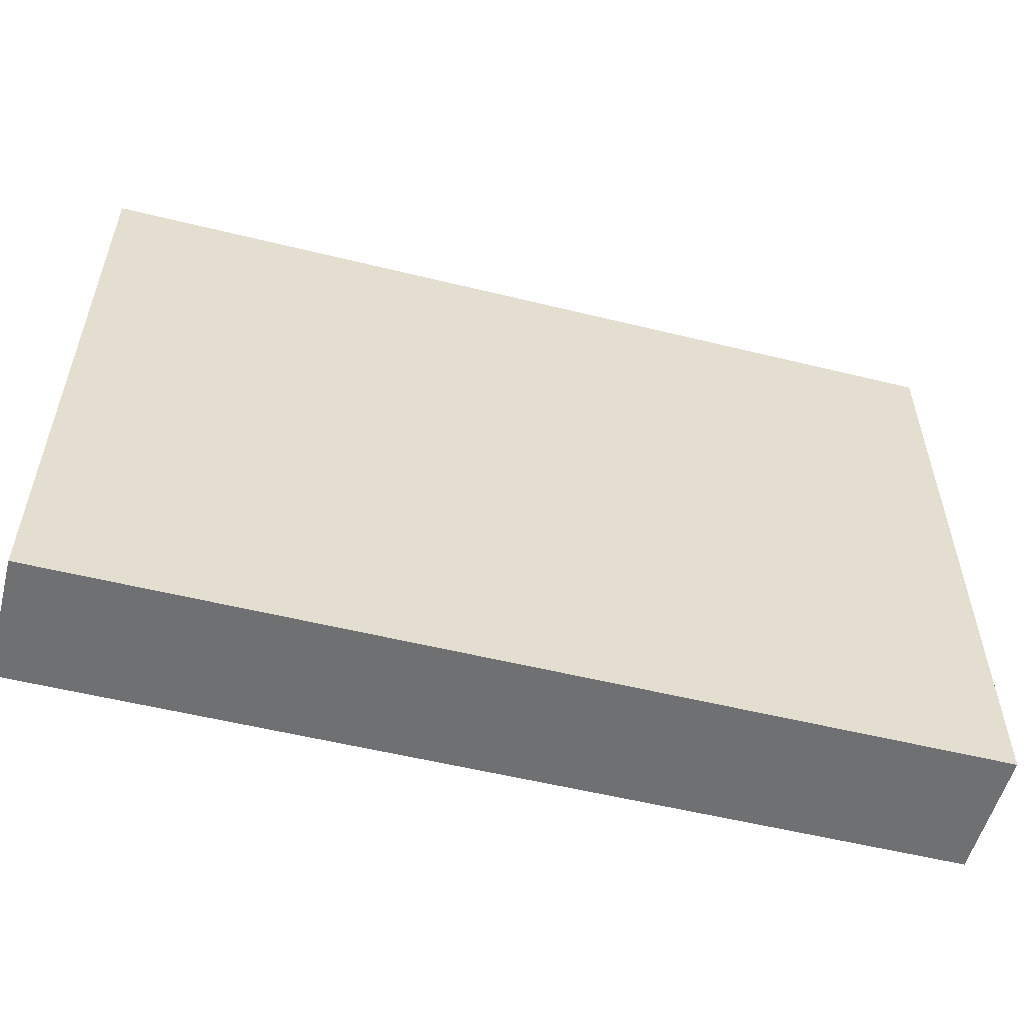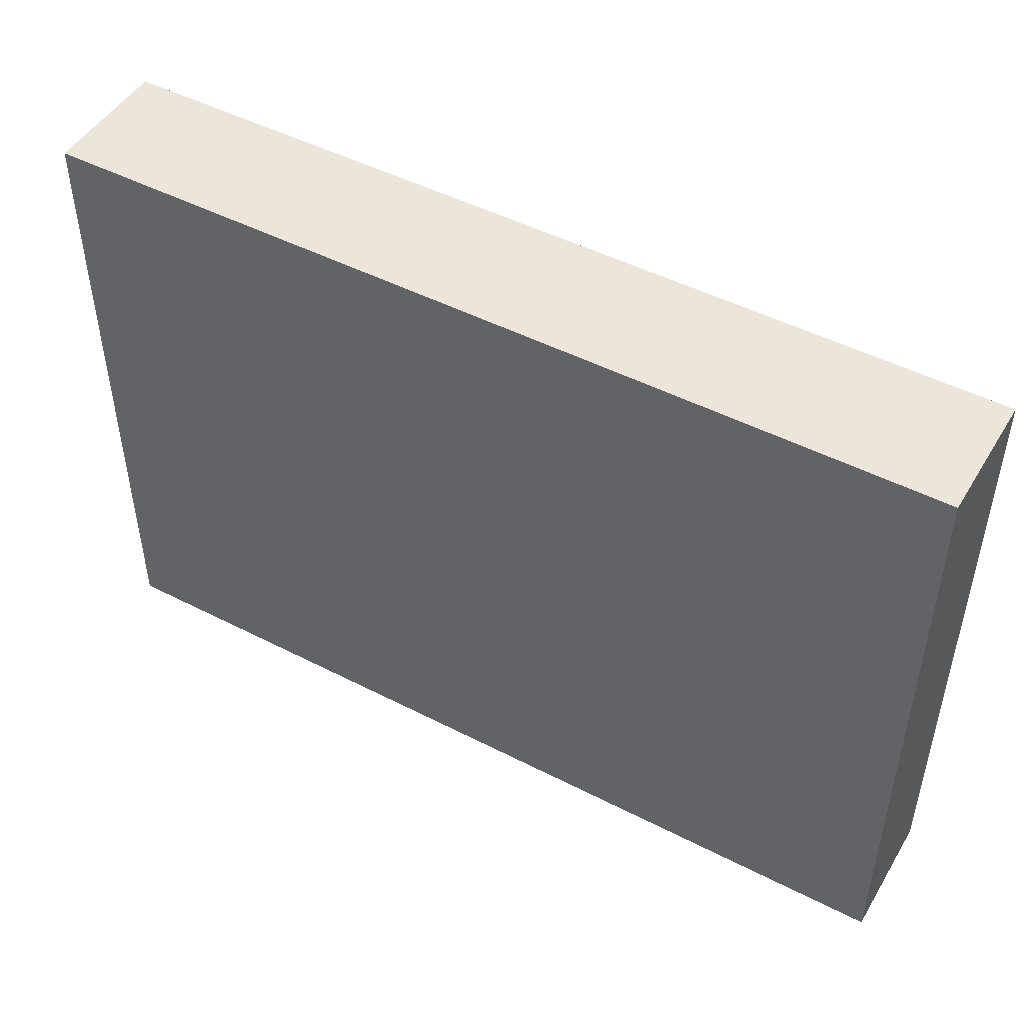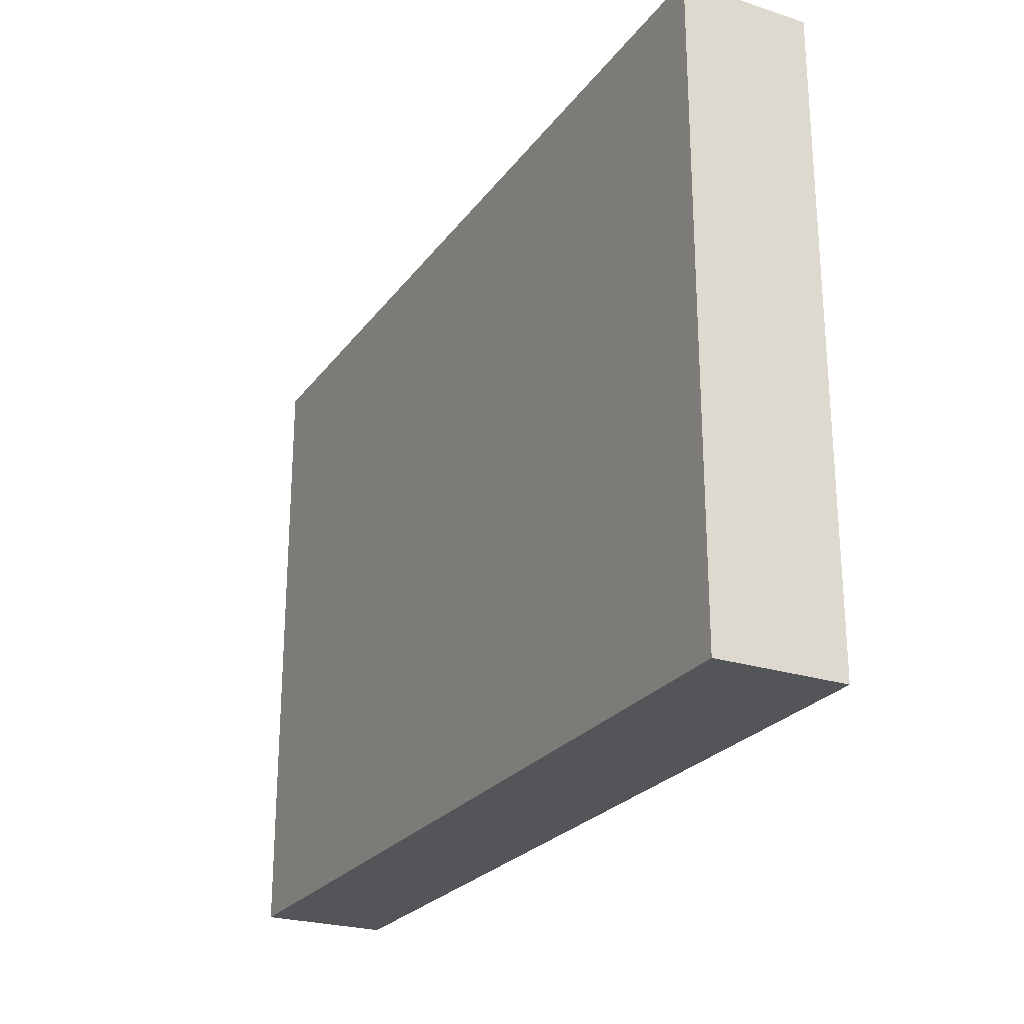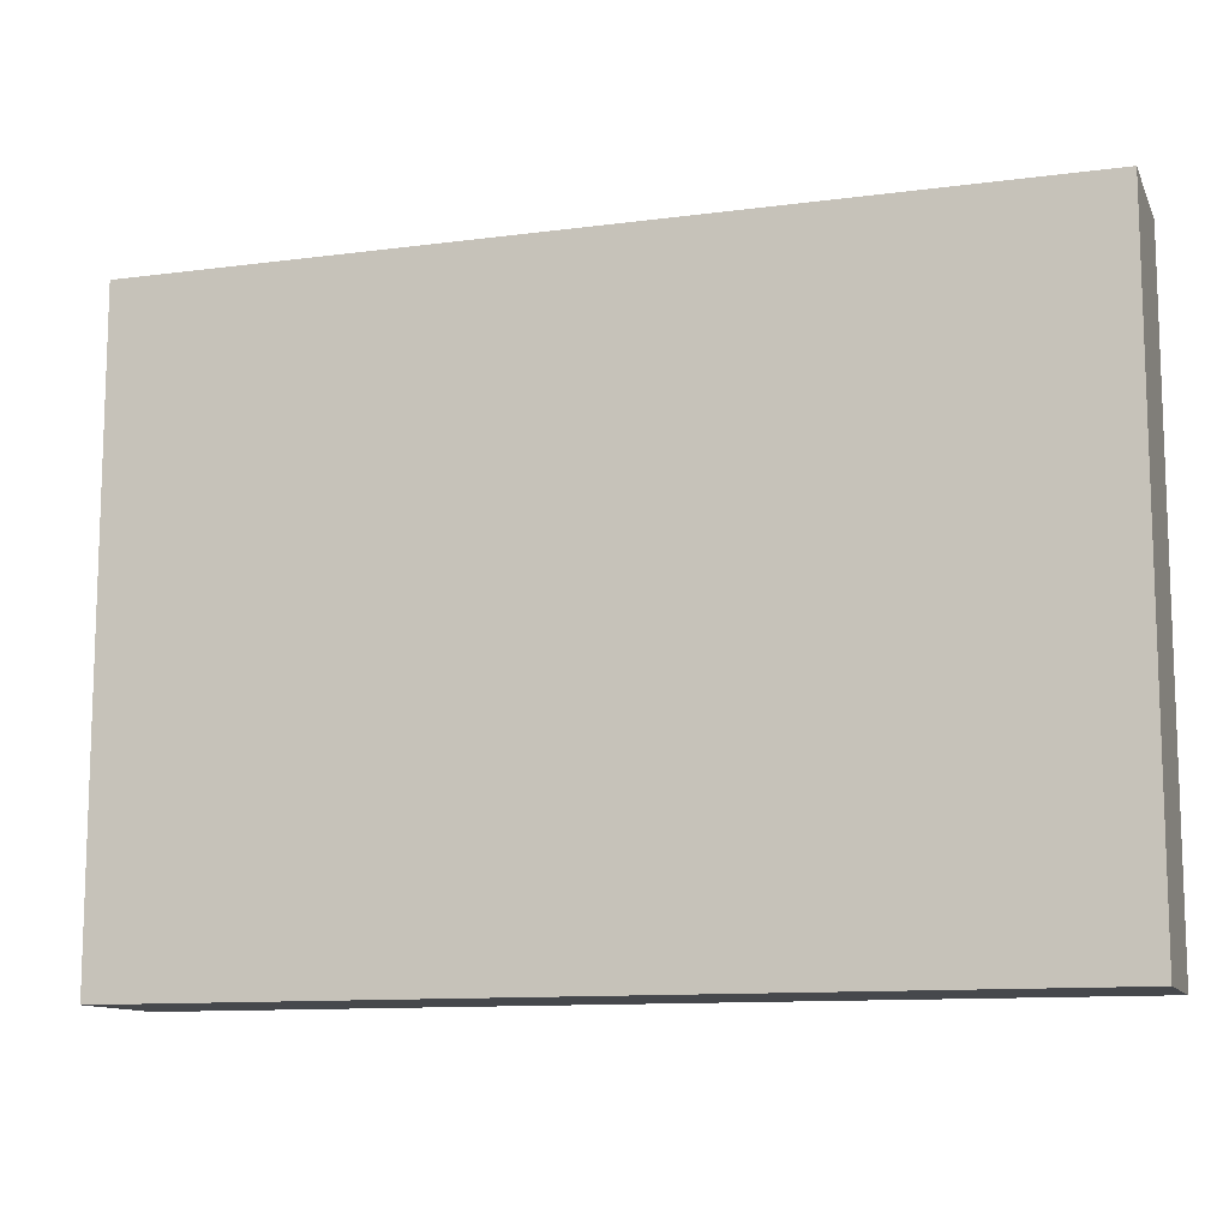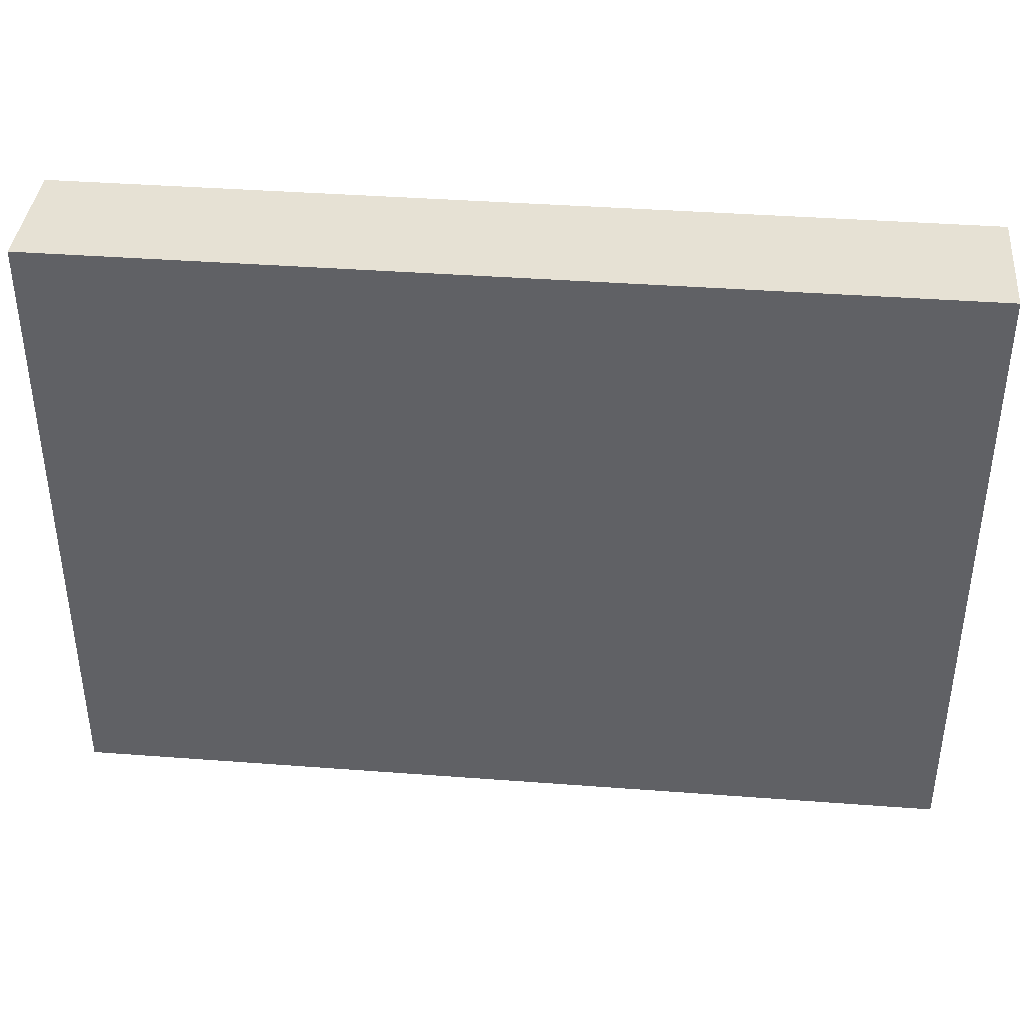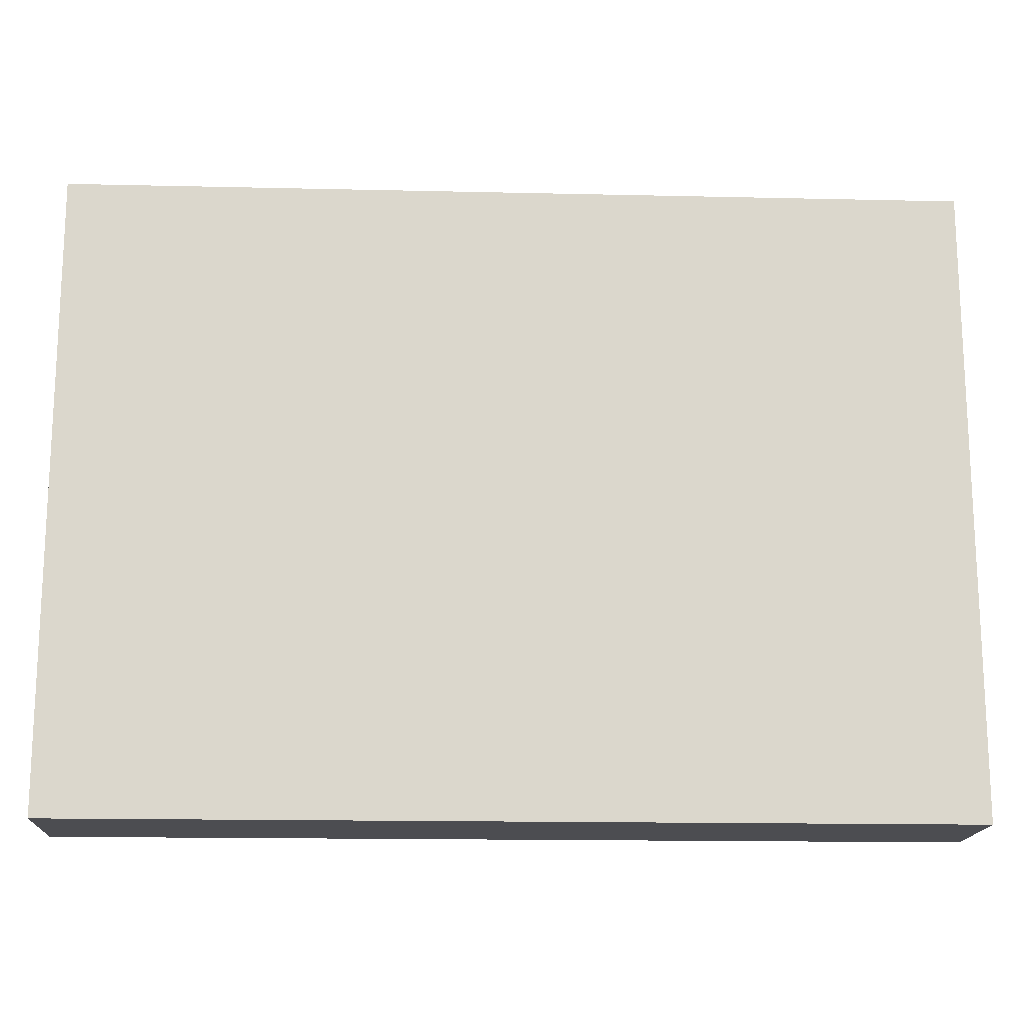
<metadata>
{"format":"obj","ext":"obj","renderer":"f3d","projection":"perspective","resolution":1024,"background":"white","views":[{"elev":-54.8,"azim":-14.6,"up":"+Y"},{"elev":48.3,"azim":29.9,"up":"+Y"},{"elev":-24.7,"azim":62.5,"up":"+Y"},{"elev":-11.5,"azim":-162.3,"up":"+Y"},{"elev":39.0,"azim":5.4,"up":"+Y"},{"elev":-16.2,"azim":-2.7,"up":"+Y"}]}
</metadata>
<code>
g model9333.glb
v -2.696e+05 2.033e+05 4.38e+04
v -2.696e+05 2.033e+05 4.275e+04
v -2.696e+05 1.98e+05 4.275e+04
v -2.77e+05 2.033e+05 4.275e+04
v -2.696e+05 2.033e+05 4.275e+04
v -2.696e+05 1.98e+05 4.275e+04
v -2.696e+05 1.98e+05 4.38e+04
v -2.696e+05 2.033e+05 4.38e+04
v -2.77e+05 1.98e+05 4.38e+04
v -2.696e+05 1.98e+05 4.38e+04
v -2.77e+05 1.98e+05 4.275e+04
v -2.77e+05 2.033e+05 4.275e+04
v -2.77e+05 2.033e+05 4.38e+04
v -2.696e+05 2.033e+05 4.275e+04
v -2.77e+05 2.033e+05 4.275e+04
v -2.77e+05 2.033e+05 4.38e+04
v -2.77e+05 1.98e+05 4.38e+04
v -2.77e+05 1.98e+05 4.275e+04
v -2.696e+05 1.98e+05 4.38e+04
v -2.77e+05 1.98e+05 4.38e+04
v -2.696e+05 1.98e+05 4.275e+04
v -2.77e+05 2.033e+05 4.275e+04
v -2.77e+05 1.98e+05 4.275e+04
v -2.77e+05 2.033e+05 4.38e+04
v -2.696e+05 2.033e+05 4.275e+04
v -2.696e+05 2.033e+05 4.38e+04
v -2.696e+05 2.033e+05 4.38e+04
v -2.77e+05 1.98e+05 4.38e+04
v -2.77e+05 2.033e+05 4.38e+04
v -2.77e+05 1.98e+05 4.275e+04
v -2.696e+05 1.98e+05 4.38e+04
v -2.696e+05 1.98e+05 4.275e+04
f 1 2 3
f 4 3 5
f 6 7 8
f 9 8 10
f 11 12 13
f 14 13 15
f 16 17 18
f 19 18 20
f 21 22 23
f 24 25 26
f 27 28 29
f 30 31 32

</code>
